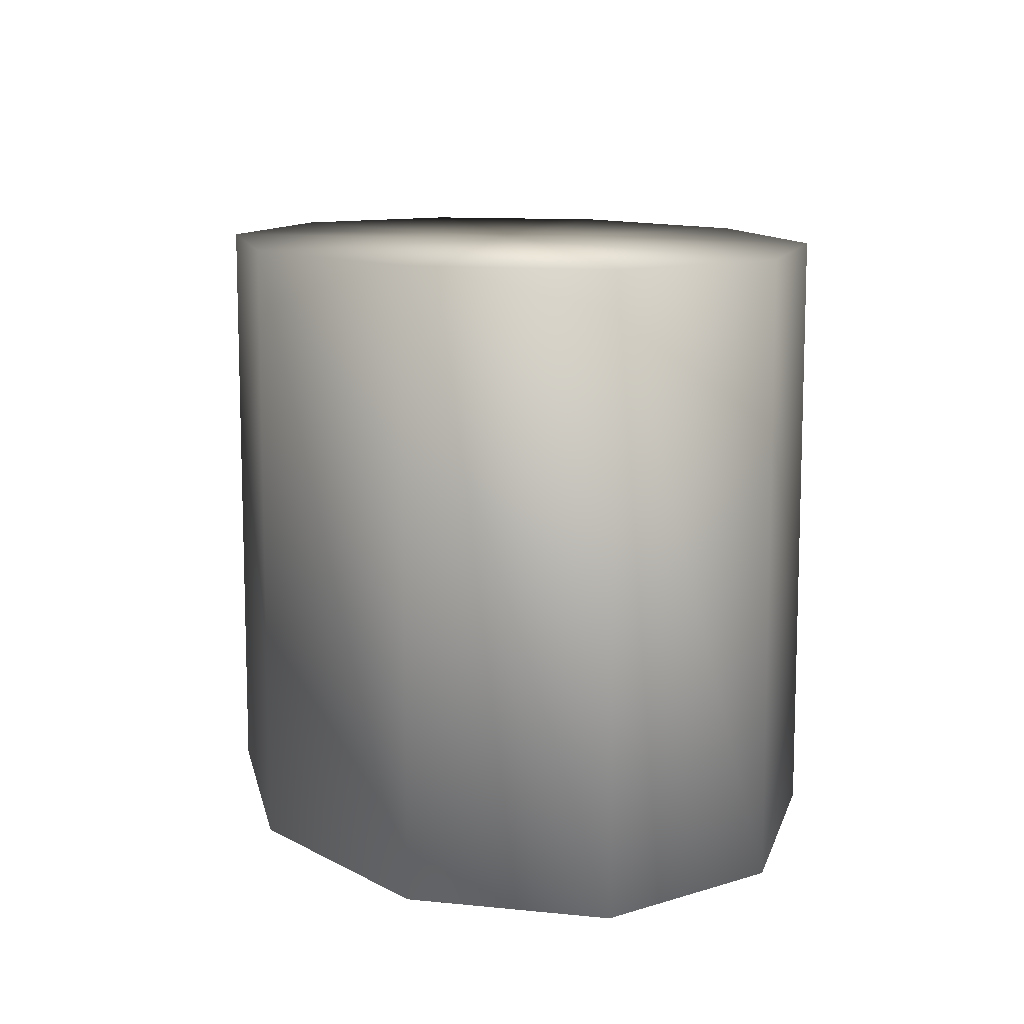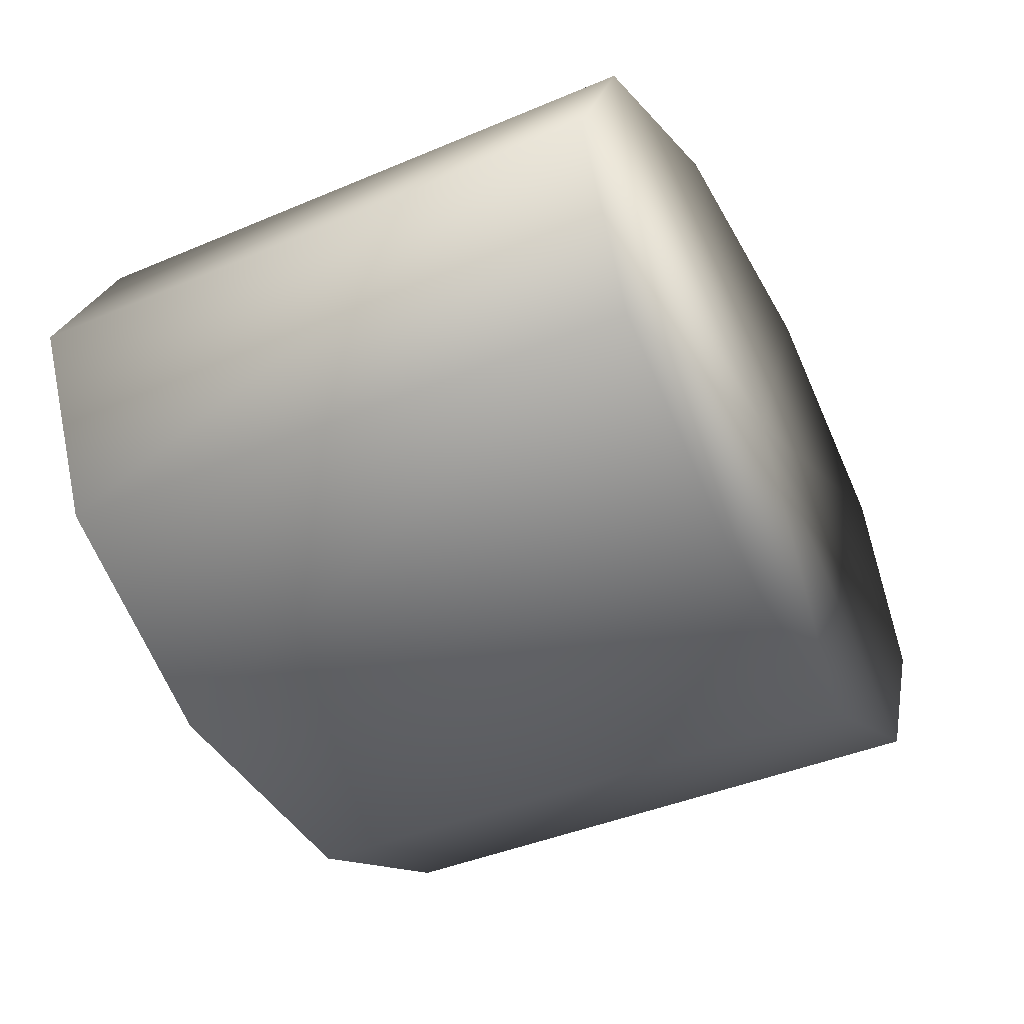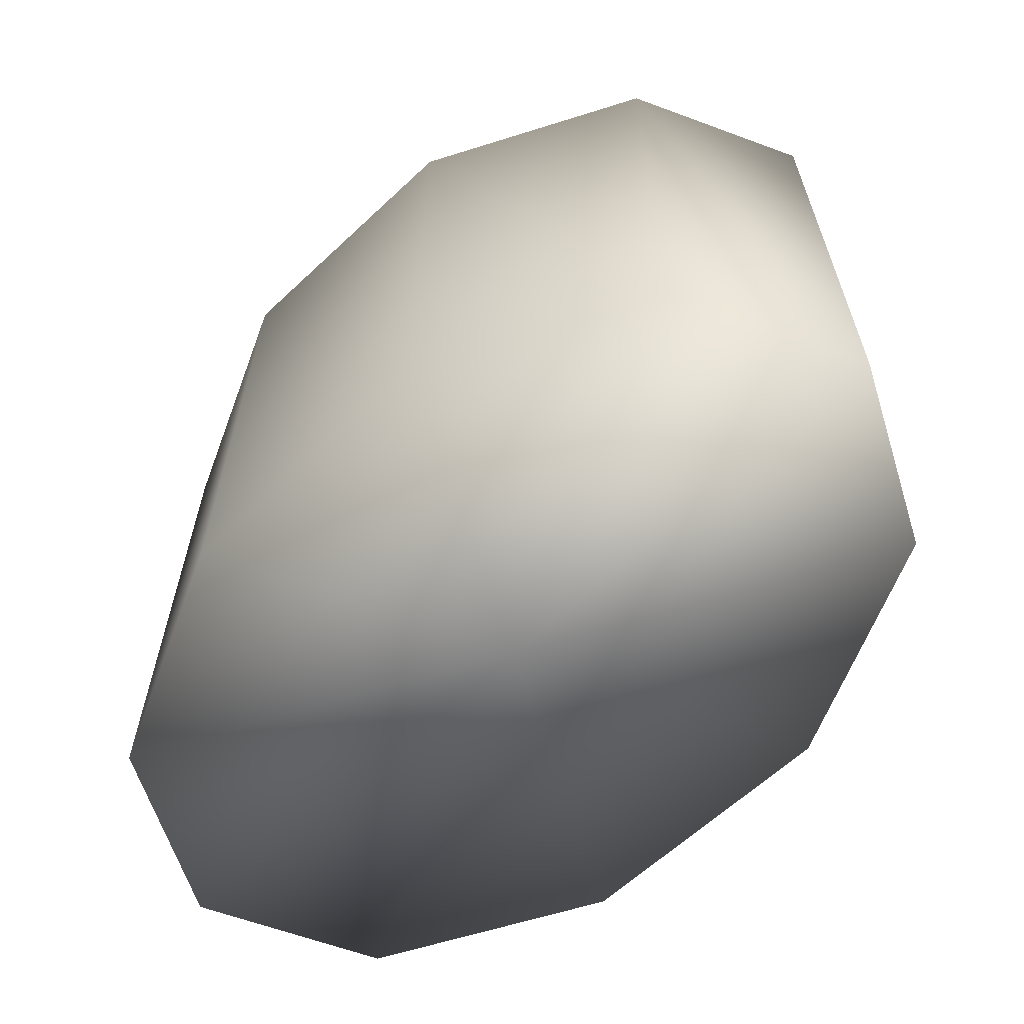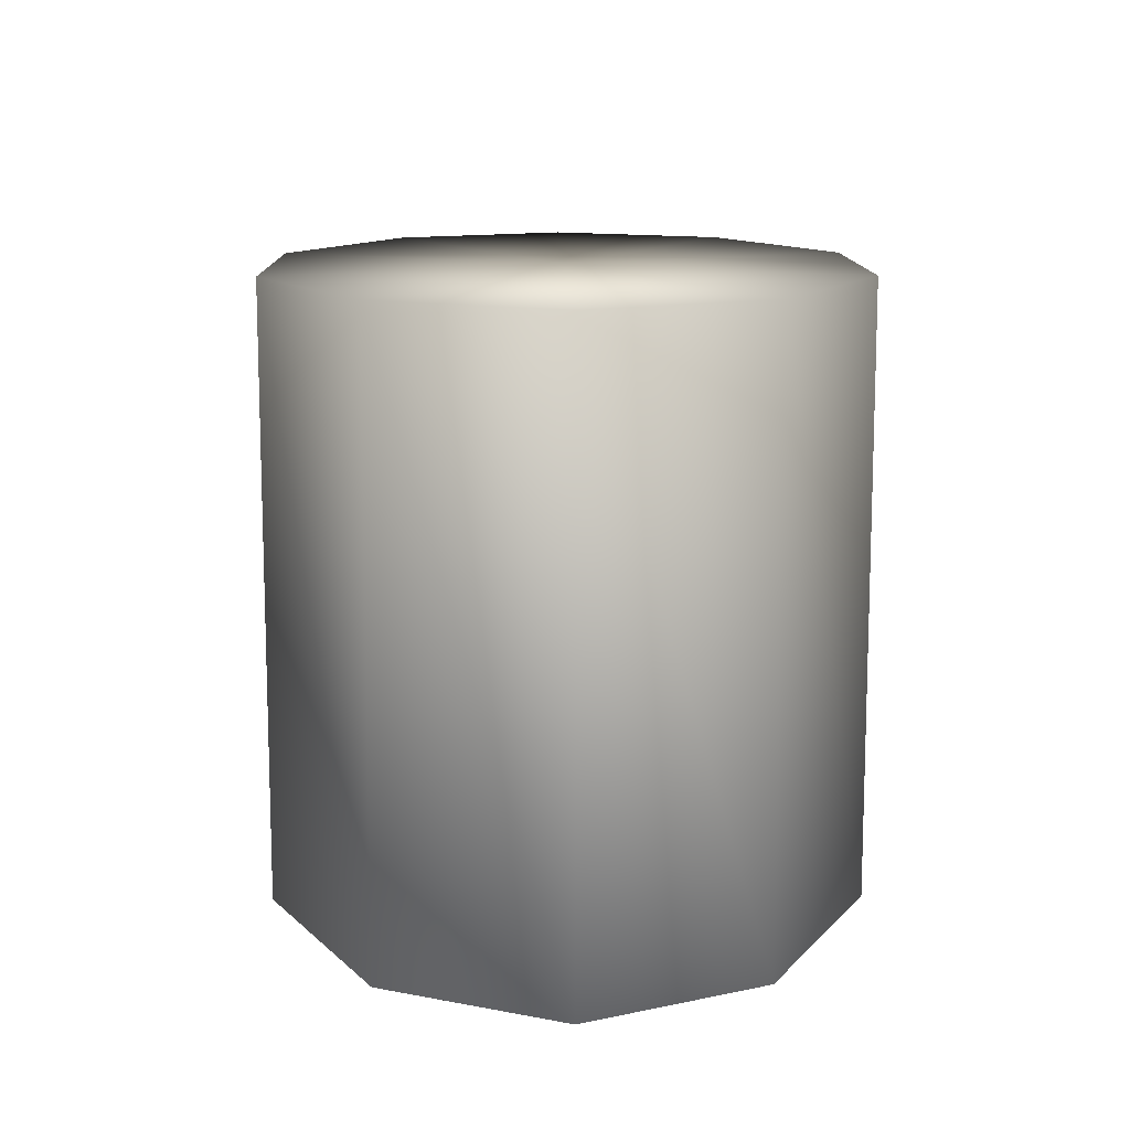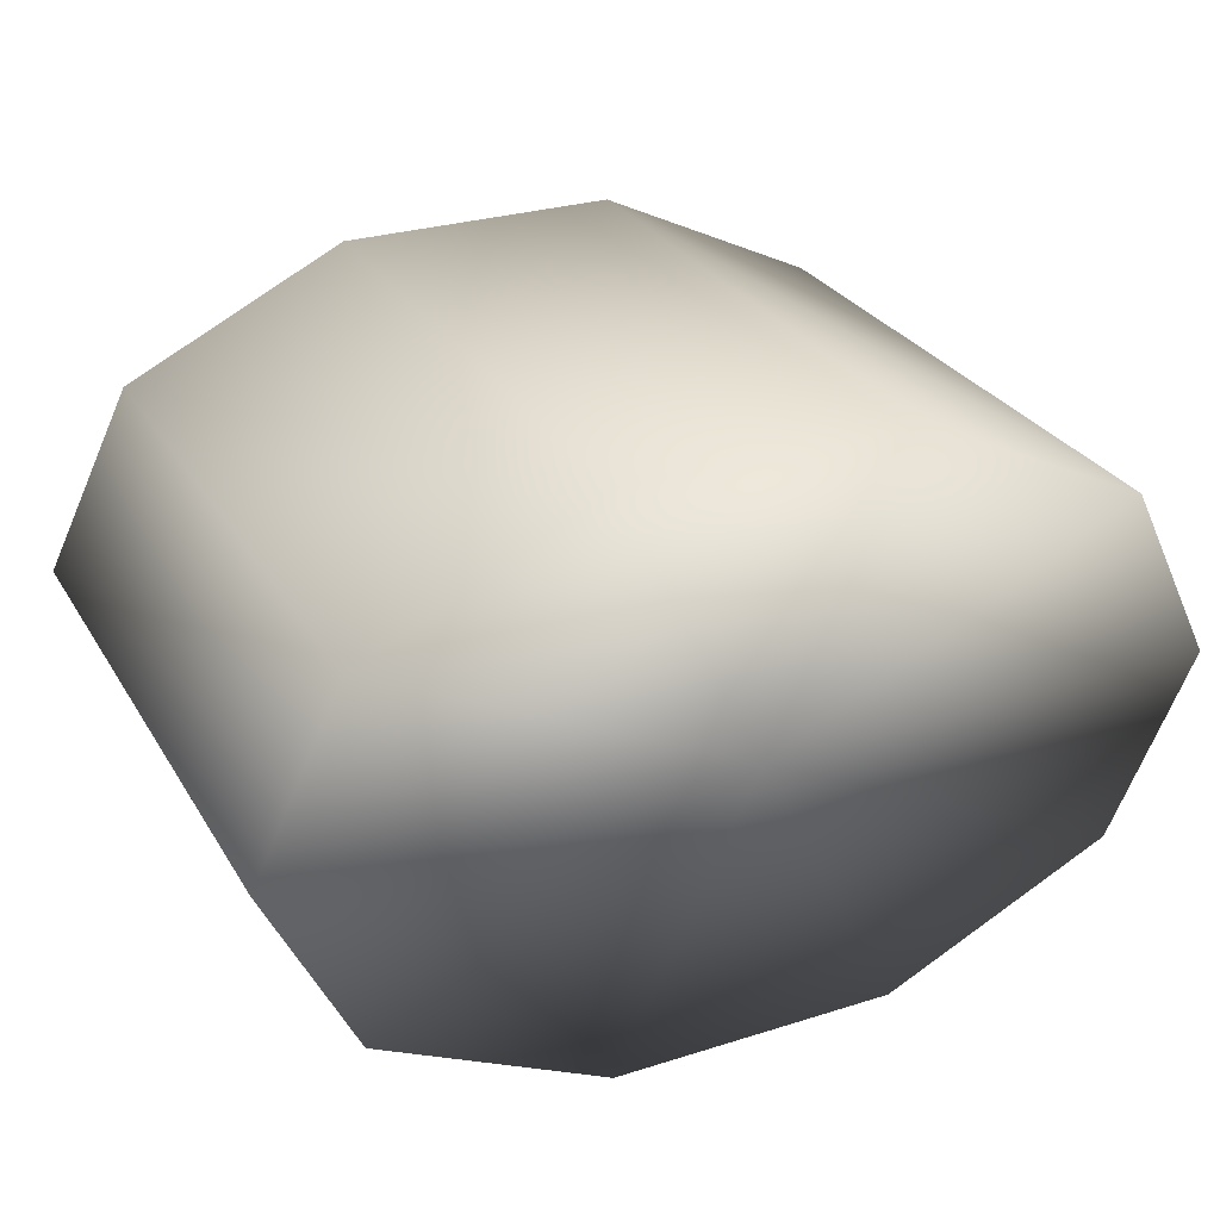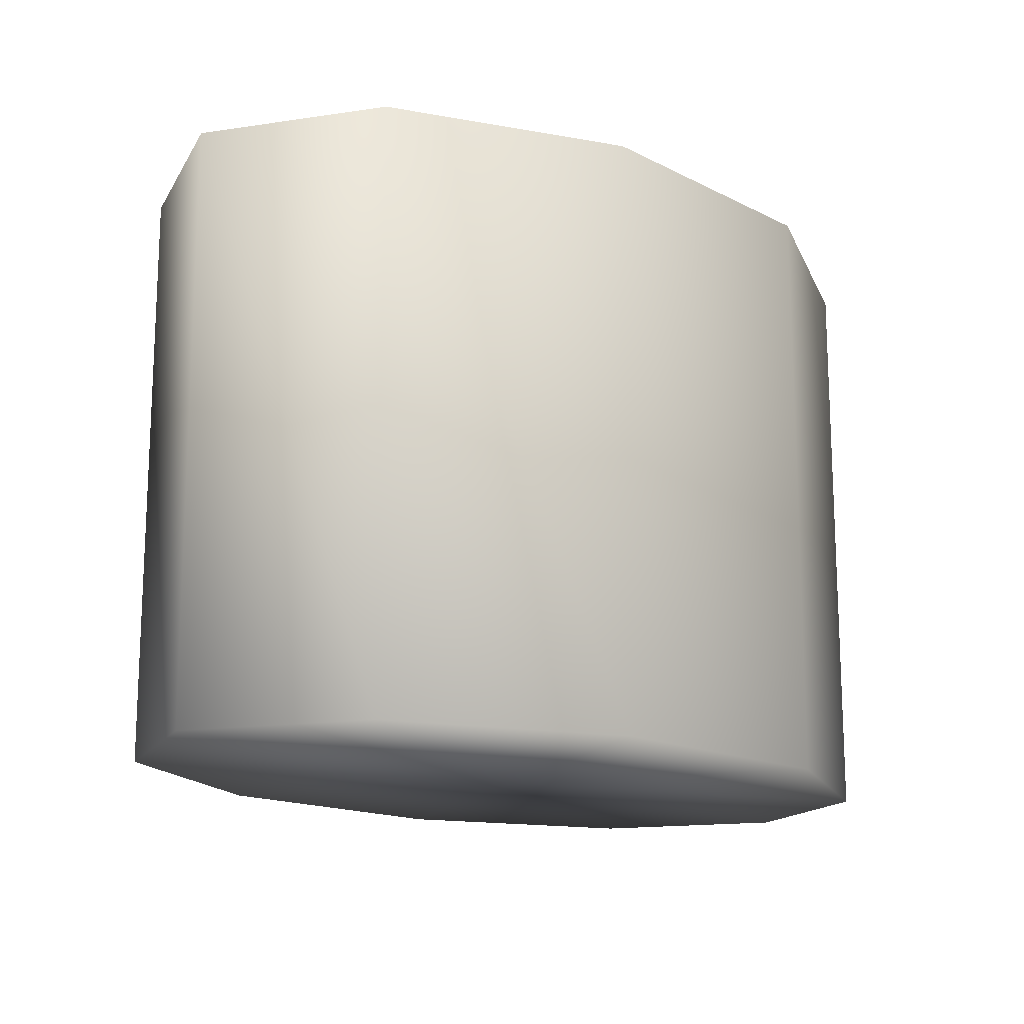
<metadata>
{"format":"obj","ext":"obj","renderer":"f3d","projection":"perspective","resolution":1024,"background":"white","views":[{"elev":10.8,"azim":-101.6,"up":"+Y"},{"elev":-42.1,"azim":-63.1,"up":"+Z"},{"elev":-62.4,"azim":43.5,"up":"+Y"},{"elev":11.9,"azim":88.9,"up":"+Y"},{"elev":28.5,"azim":154.6,"up":"+Z"},{"elev":-15.6,"azim":-46.6,"up":"+Y"}]}
</metadata>
<code>
v 0.2364 0.6029 0.07326
v 0.2219 0.6029 0.1031
v 0.2364 0.5014 0.07326
v 0.2219 0.5014 0.1031
v 0.1603 0.5014 0.07326
v 0.1603 0.6029 0.07326
v 0.1838 0.6029 0.1215
v 0.1838 0.5014 0.1215
v 0.1368 0.6029 0.1215
v 0.1368 0.5014 0.1215
v 0.09874 0.6029 0.1031
v 0.09874 0.5014 0.1031
v 0.0842 0.6029 0.07326
v 0.0842 0.5014 0.07326
v 0.09874 0.6029 0.04343
v 0.09874 0.5014 0.04343
v 0.1368 0.6029 0.025
v 0.1368 0.5014 0.025
v 0.1838 0.6029 0.025
v 0.1838 0.5014 0.025
v 0.2219 0.6029 0.04343
v 0.2219 0.5014 0.04343
f 1 21 6
f 22 3 5
f 3 22 1
f 1 22 21
f 21 19 6
f 20 22 5
f 22 20 21
f 21 20 19
f 19 17 6
f 18 20 5
f 20 18 19
f 19 18 17
f 17 15 6
f 16 18 5
f 18 16 17
f 17 16 15
f 15 13 6
f 14 16 5
f 16 14 15
f 15 14 13
f 13 11 6
f 12 14 5
f 14 12 13
f 13 12 11
f 11 9 6
f 10 12 5
f 12 10 11
f 11 10 9
f 9 7 6
f 8 10 5
f 10 8 9
f 9 8 7
f 7 2 6
f 4 8 5
f 8 4 7
f 7 4 2
f 2 1 6
f 3 4 5
f 4 3 2
f 2 3 1

</code>
